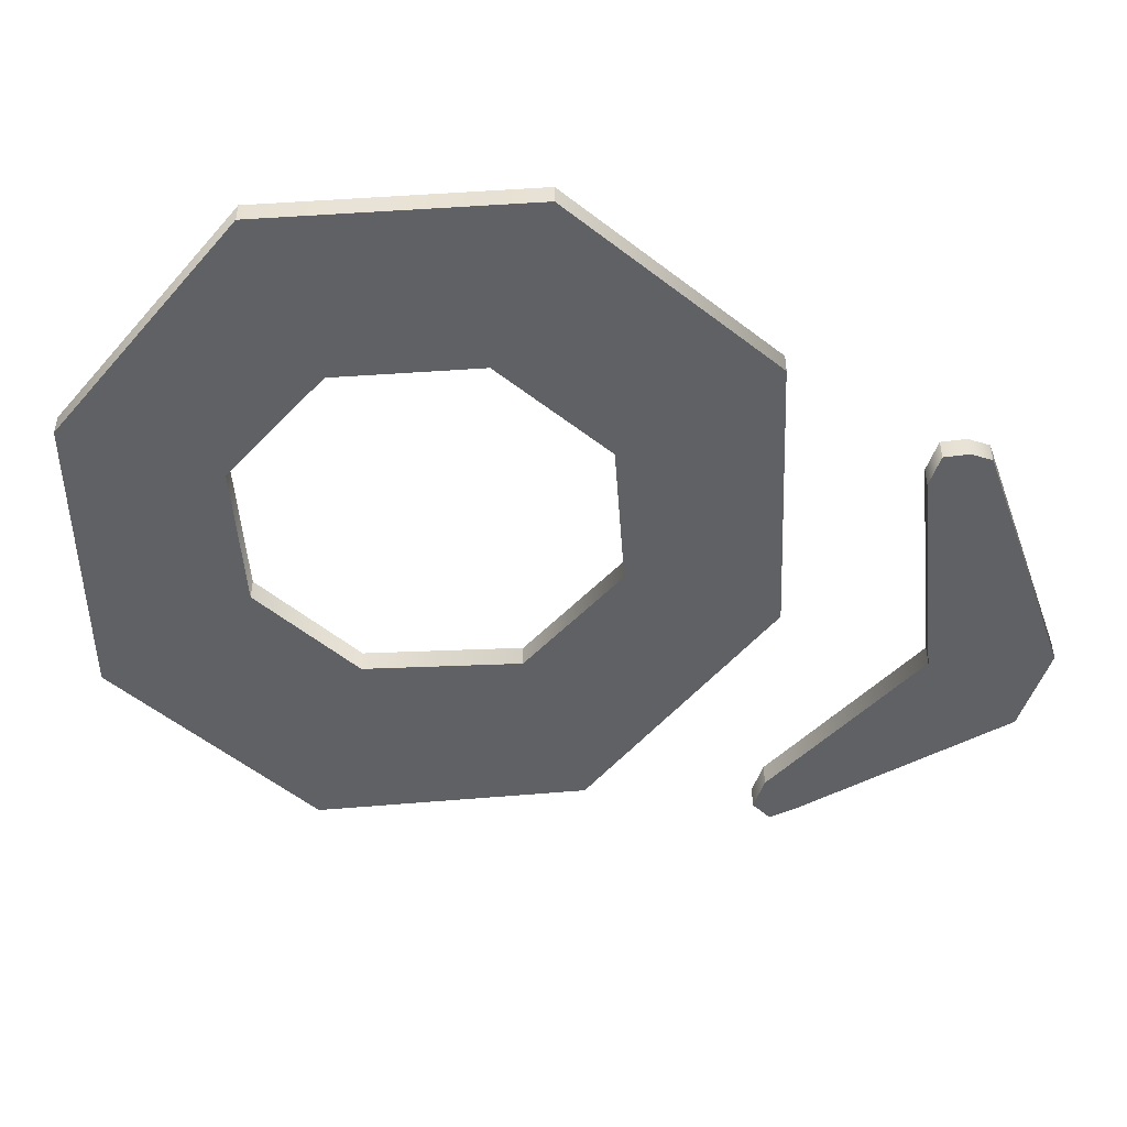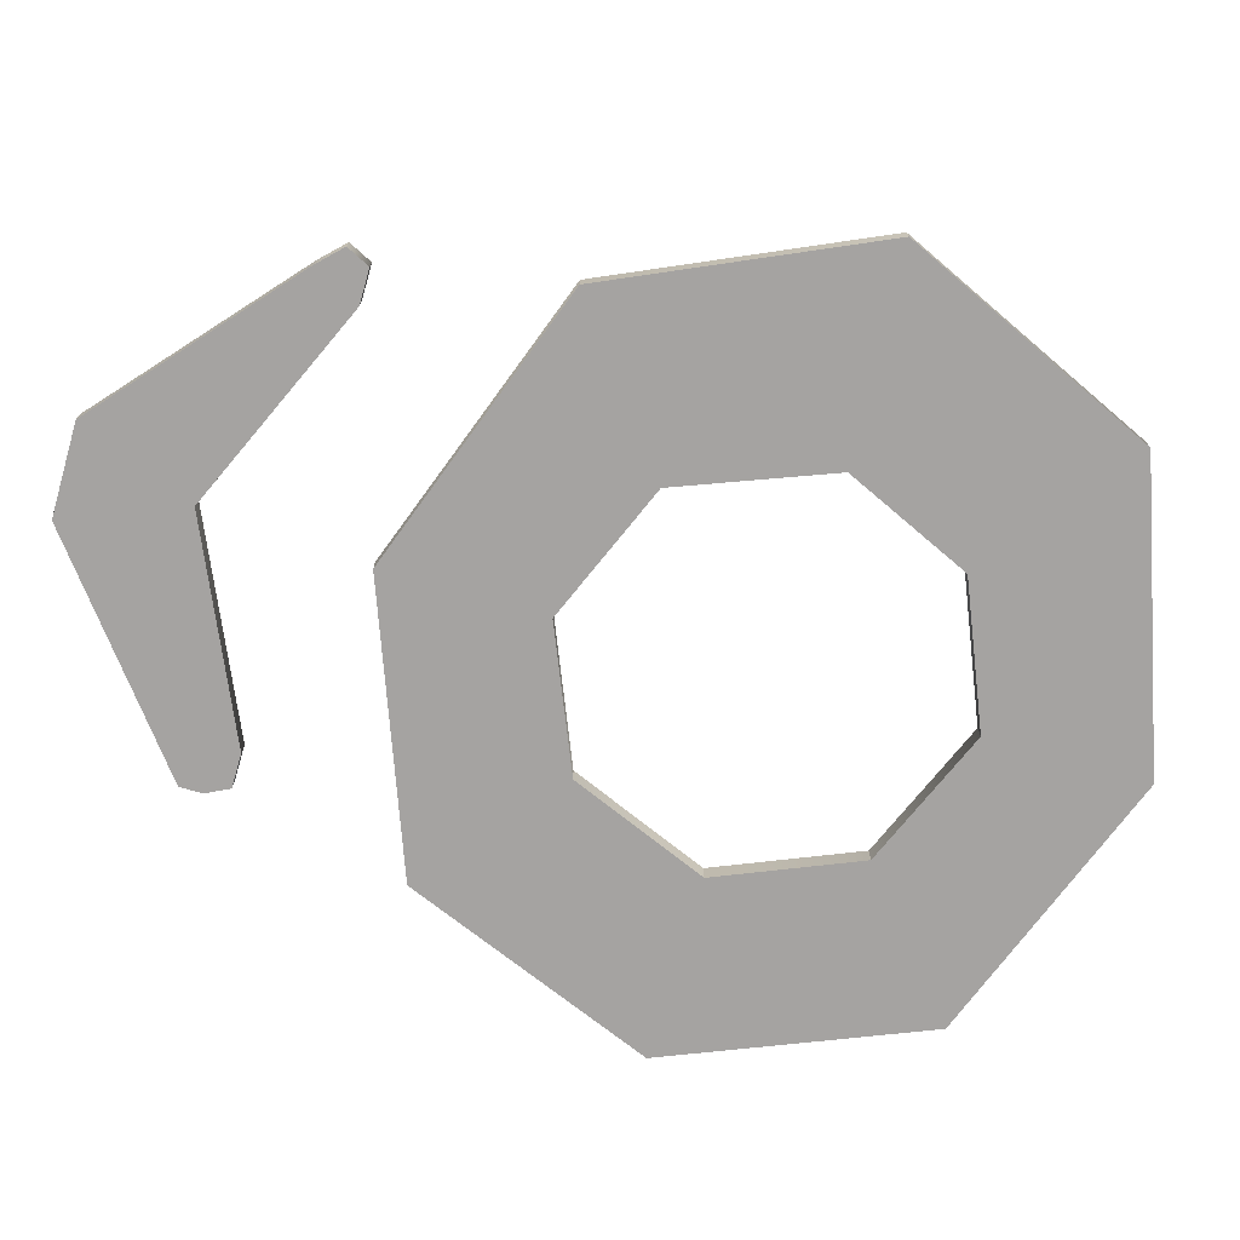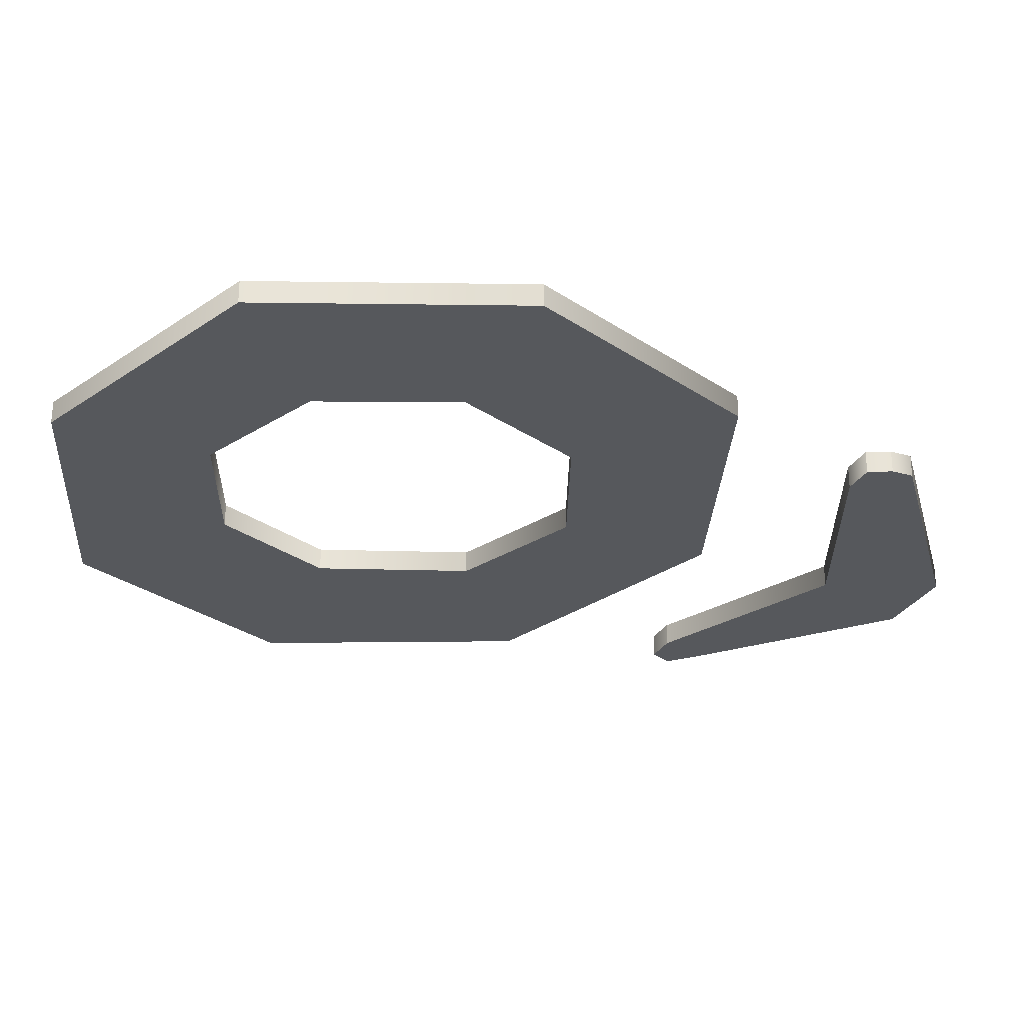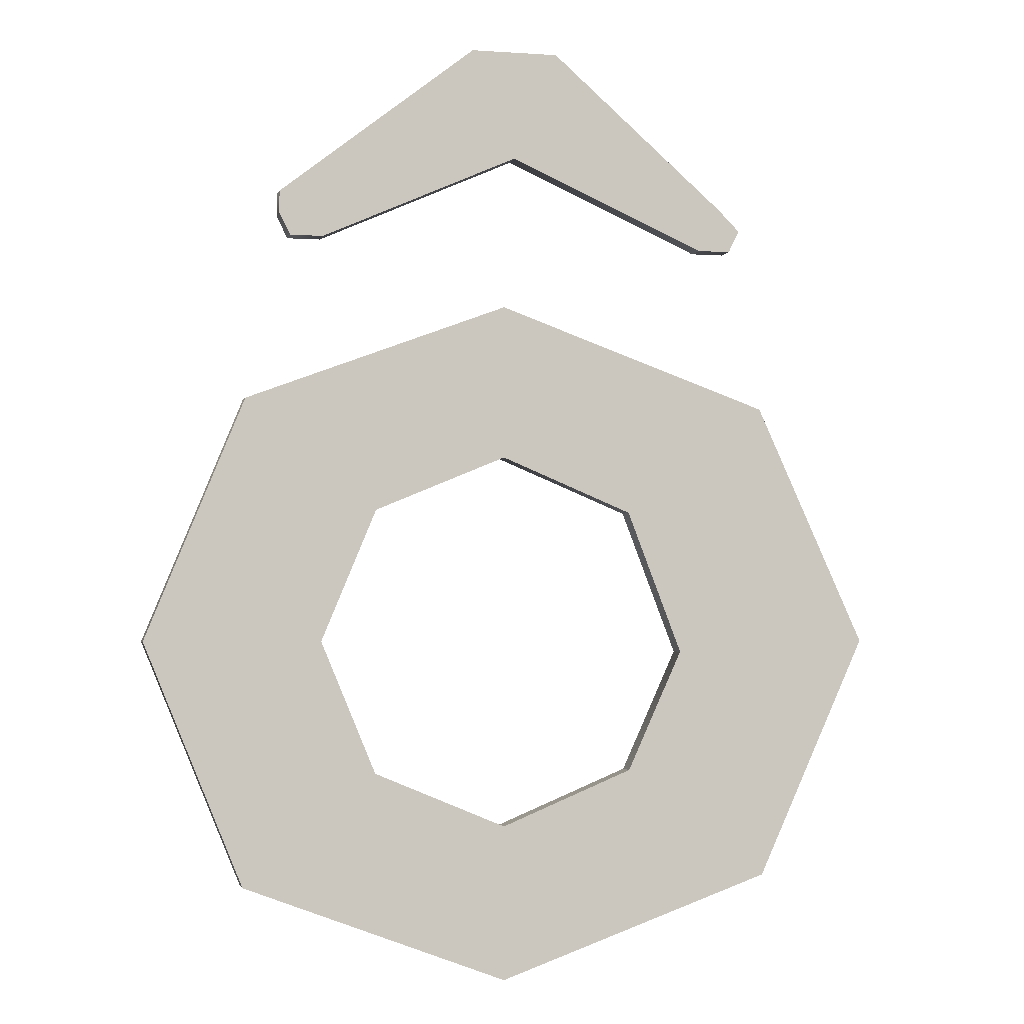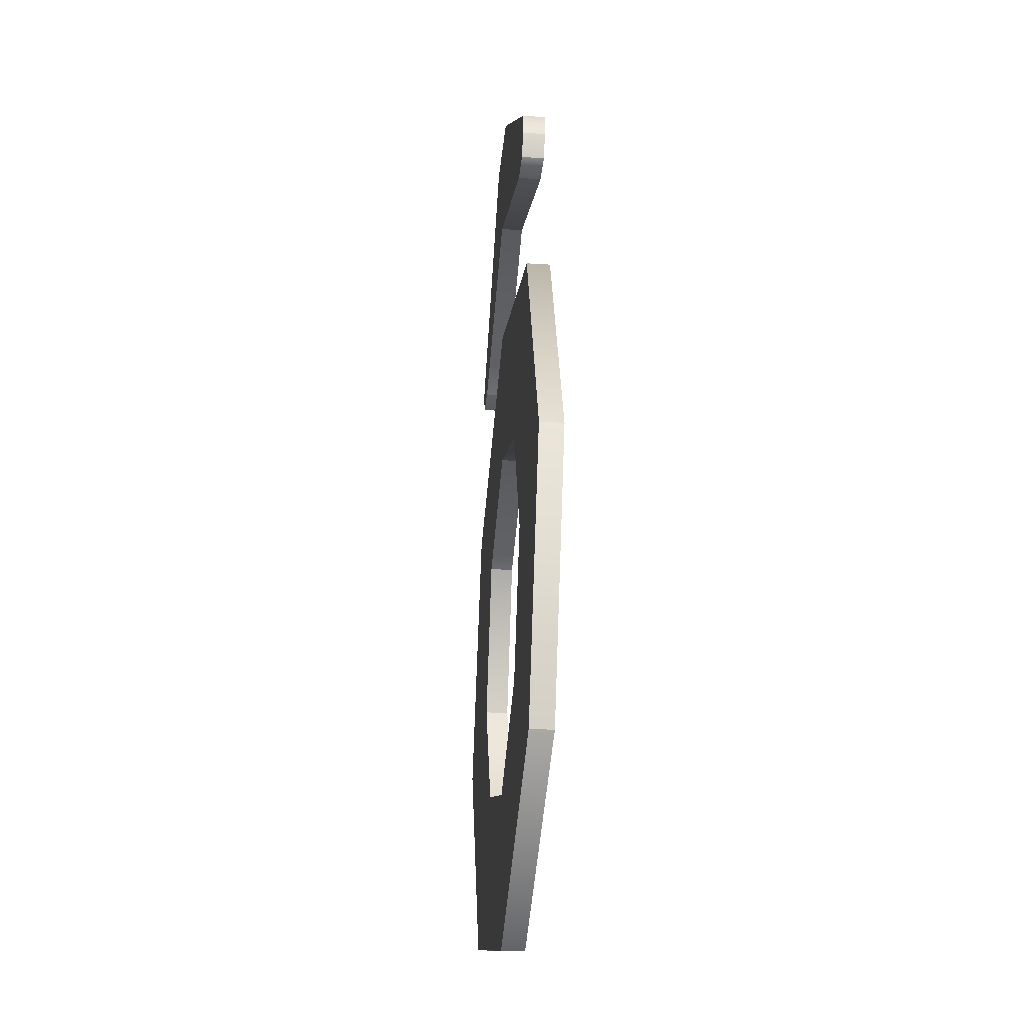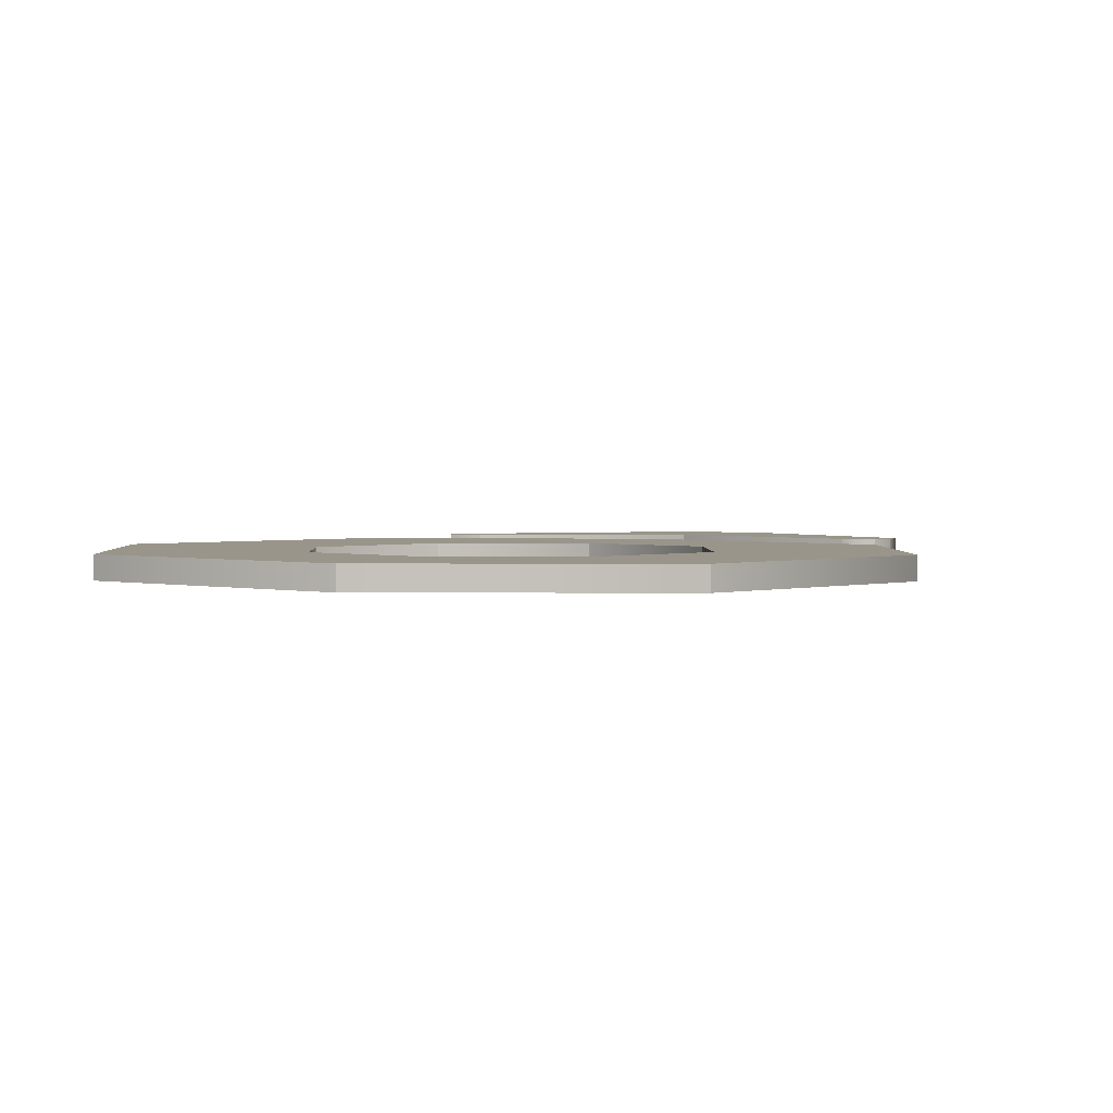
<metadata>
{"format":"obj","ext":"obj","renderer":"f3d","projection":"perspective","resolution":1024,"background":"white","views":[{"elev":-49.5,"azim":71.6,"up":"+Z"},{"elev":-73.1,"azim":-106.1,"up":"+Z"},{"elev":-28.1,"azim":66.6,"up":"+Z"},{"elev":-2.9,"azim":166.6,"up":"+Y"},{"elev":-30.7,"azim":84.8,"up":"+Y"},{"elev":2.1,"azim":21.9,"up":"+Z"}]}
</metadata>
<code>
v 8.5 33 0
v 10 33 0
v 8.5 33 1
v 10 33 0
v 10 33 1
v 8.5 33 1
v 10 33 0
v 19 37 0
v 10 33 1
v 19 37 0
v 19 37 1
v 10 33 1
v 19 37 0
v 28 33 0
v 19 37 1
v 28 33 0
v 28 33 1
v 19 37 1
v 28 33 0
v 29.5 33 0
v 28 33 1
v 29.5 33 0
v 29.5 33 1
v 28 33 1
v 29.5 33 0
v 30 34 0
v 29.5 33 1
v 30 34 0
v 30 34 1
v 29.5 33 1
v 30 34 0
v 30 35 0
v 30 34 1
v 30 35 0
v 30 35 1
v 30 34 1
v 30 35 0
v 21 42 0
v 30 35 1
v 21 42 0
v 21 42 1
v 30 35 1
v 21 42 0
v 17 42 0
v 21 42 1
v 17 42 0
v 17 42 1
v 21 42 1
v 17 42 0
v 9 35 0
v 17 42 1
v 9 35 0
v 9 35 1
v 17 42 1
v 9 35 0
v 8 34 0
v 9 35 1
v 8 34 0
v 8 34 1
v 9 35 1
v 8 34 0
v 8.5 33 0
v 8 34 1
v 8.5 33 0
v 8.5 33 1
v 8 34 1
v 19.5 23 0
v 25.5 20.5 0
v 19.5 23 1
v 25.5 20.5 0
v 25.5 20.5 1
v 19.5 23 1
v 25.5 20.5 0
v 28 14.5 0
v 25.5 20.5 1
v 28 14.5 0
v 28 14.5 1
v 25.5 20.5 1
v 28 14.5 0
v 25.5 8.5 0
v 28 14.5 1
v 25.5 8.5 0
v 25.5 8.5 1
v 28 14.5 1
v 25.5 8.5 0
v 19.5 6 0
v 25.5 8.5 1
v 19.5 6 0
v 19.5 6 1
v 25.5 8.5 1
v 19.5 6 0
v 13.5 8.5 0
v 19.5 6 1
v 13.5 8.5 0
v 13.5 8.5 1
v 19.5 6 1
v 13.5 8.5 0
v 11 14 0
v 13.5 8.5 1
v 11 14 0
v 11 14 1
v 13.5 8.5 1
v 11 14 0
v 13.5 20.5 0
v 11 14 1
v 13.5 20.5 0
v 13.5 20.5 1
v 11 14 1
v 13.5 20.5 0
v 19.5 23 0
v 13.5 20.5 1
v 19.5 23 0
v 19.5 23 1
v 13.5 20.5 1
v 19.5 30 0
v 7 25.5 0
v 19.5 30 1
v 7 25.5 0
v 7 25.5 1
v 19.5 30 1
v 7 25.5 0
v 2 14.5 0
v 7 25.5 1
v 2 14.5 0
v 2 14.5 1
v 7 25.5 1
v 2 14.5 0
v 7 3.5 0
v 2 14.5 1
v 7 3.5 0
v 7 3.5 1
v 2 14.5 1
v 7 3.5 0
v 19.5 -1 0
v 7 3.5 1
v 19.5 -1 0
v 19.5 -1 1
v 7 3.5 1
v 19.5 -1 0
v 31.5 3.5 0
v 19.5 -1 1
v 31.5 3.5 0
v 31.5 3.5 1
v 19.5 -1 1
v 31.5 3.5 0
v 36 14.5 0
v 31.5 3.5 1
v 36 14.5 0
v 36 14.5 1
v 31.5 3.5 1
v 36 14.5 0
v 31.5 25.5 0
v 36 14.5 1
v 31.5 25.5 0
v 31.5 25.5 1
v 36 14.5 1
v 31.5 25.5 0
v 19.5 30 0
v 31.5 25.5 1
v 19.5 30 0
v 19.5 30 1
v 31.5 25.5 1
v 13.5 20.5 1
v 2 14.5 1
v 11 14 1
v 28 14.5 1
v 25.5 8.5 1
v 31.5 3.5 1
v 11 14 1
v 2 14.5 1
v 7 3.5 1
v 31.5 3.5 1
v 7 3.5 1
v 19.5 -1 1
v 13.5 20.5 1
v 7 25.5 1
v 2 14.5 1
v 17 42 1
v 19 37 1
v 30 35 1
v 19.5 6 1
v 7 3.5 1
v 31.5 3.5 1
v 19 37 1
v 28 33 1
v 30 35 1
v 7 25.5 1
v 19.5 23 1
v 31.5 25.5 1
v 8 34 1
v 8.5 33 1
v 10 33 1
v 13.5 8.5 1
v 7 3.5 1
v 19.5 6 1
v 25.5 20.5 1
v 36 14.5 1
v 31.5 25.5 1
v 9 35 1
v 19 37 1
v 17 42 1
v 11 14 1
v 7 3.5 1
v 13.5 8.5 1
v 19 37 1
v 9 35 1
v 10 33 1
v 19.5 23 1
v 25.5 20.5 1
v 31.5 25.5 1
v 19.5 23 1
v 7 25.5 1
v 13.5 20.5 1
v 25.5 20.5 1
v 28 14.5 1
v 36 14.5 1
v 31.5 3.5 1
v 25.5 8.5 1
v 19.5 6 1
v 9 35 1
v 8 34 1
v 10 33 1
v 30 34 1
v 28 33 1
v 29.5 33 1
v 28 14.5 1
v 31.5 3.5 1
v 36 14.5 1
v 17 42 1
v 30 35 1
v 21 42 1
v 31.5 25.5 1
v 19.5 30 1
v 7 25.5 1
v 28 33 1
v 30 34 1
v 30 35 1
v 13.5 20.5 0
v 11 14 0
v 2 14.5 0
v 28 14.5 0
v 31.5 3.5 0
v 25.5 8.5 0
v 11 14 0
v 7 3.5 0
v 2 14.5 0
v 31.5 3.5 0
v 19.5 -1 0
v 7 3.5 0
v 13.5 20.5 0
v 2 14.5 0
v 7 25.5 0
v 17 42 0
v 30 35 0
v 19 37 0
v 19.5 6 0
v 31.5 3.5 0
v 7 3.5 0
v 19 37 0
v 30 35 0
v 28 33 0
v 7 25.5 0
v 31.5 25.5 0
v 19.5 23 0
v 8 34 0
v 10 33 0
v 8.5 33 0
v 13.5 8.5 0
v 19.5 6 0
v 7 3.5 0
v 25.5 20.5 0
v 31.5 25.5 0
v 36 14.5 0
v 9 35 0
v 17 42 0
v 19 37 0
v 11 14 0
v 13.5 8.5 0
v 7 3.5 0
v 19 37 0
v 10 33 0
v 9 35 0
v 19.5 23 0
v 31.5 25.5 0
v 25.5 20.5 0
v 19.5 23 0
v 13.5 20.5 0
v 7 25.5 0
v 25.5 20.5 0
v 36 14.5 0
v 28 14.5 0
v 31.5 3.5 0
v 19.5 6 0
v 25.5 8.5 0
v 9 35 0
v 10 33 0
v 8 34 0
v 30 34 0
v 29.5 33 0
v 28 33 0
v 28 14.5 0
v 36 14.5 0
v 31.5 3.5 0
v 17 42 0
v 21 42 0
v 30 35 0
v 31.5 25.5 0
v 7 25.5 0
v 19.5 30 0
v 28 33 0
v 30 35 0
v 30 34 0
f 1 2 3
f 4 5 6
f 7 8 9
f 10 11 12
f 13 14 15
f 16 17 18
f 19 20 21
f 22 23 24
f 25 26 27
f 28 29 30
f 31 32 33
f 34 35 36
f 37 38 39
f 40 41 42
f 43 44 45
f 46 47 48
f 49 50 51
f 52 53 54
f 55 56 57
f 58 59 60
f 61 62 63
f 64 65 66
f 67 68 69
f 70 71 72
f 73 74 75
f 76 77 78
f 79 80 81
f 82 83 84
f 85 86 87
f 88 89 90
f 91 92 93
f 94 95 96
f 97 98 99
f 100 101 102
f 103 104 105
f 106 107 108
f 109 110 111
f 112 113 114
f 115 116 117
f 118 119 120
f 121 122 123
f 124 125 126
f 127 128 129
f 130 131 132
f 133 134 135
f 136 137 138
f 139 140 141
f 142 143 144
f 145 146 147
f 148 149 150
f 151 152 153
f 154 155 156
f 157 158 159
f 160 161 162
f 163 164 165
f 166 167 168
f 169 170 171
f 172 173 174
f 175 176 177
f 178 179 180
f 181 182 183
f 184 185 186
f 187 188 189
f 190 191 192
f 193 194 195
f 196 197 198
f 199 200 201
f 202 203 204
f 205 206 207
f 208 209 210
f 211 212 213
f 214 215 216
f 217 218 219
f 220 221 222
f 223 224 225
f 226 227 228
f 229 230 231
f 232 233 234
f 235 236 237
f 238 239 240
f 241 242 243
f 244 245 246
f 247 248 249
f 250 251 252
f 253 254 255
f 256 257 258
f 259 260 261
f 262 263 264
f 265 266 267
f 268 269 270
f 271 272 273
f 274 275 276
f 277 278 279
f 280 281 282
f 283 284 285
f 286 287 288
f 289 290 291
f 292 293 294
f 295 296 297
f 298 299 300
f 301 302 303
f 304 305 306
f 307 308 309
f 310 311 312

</code>
